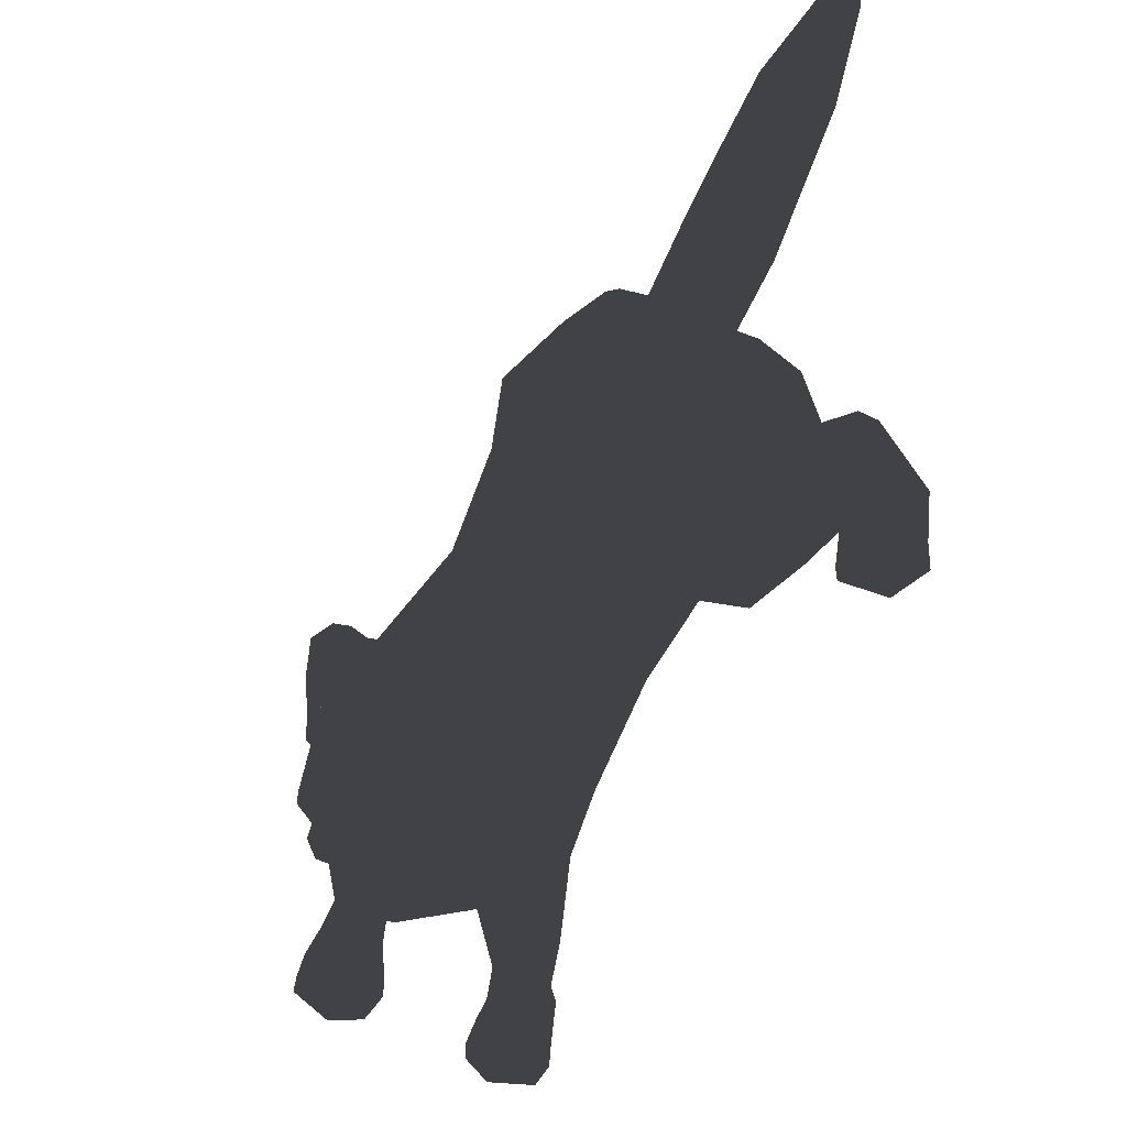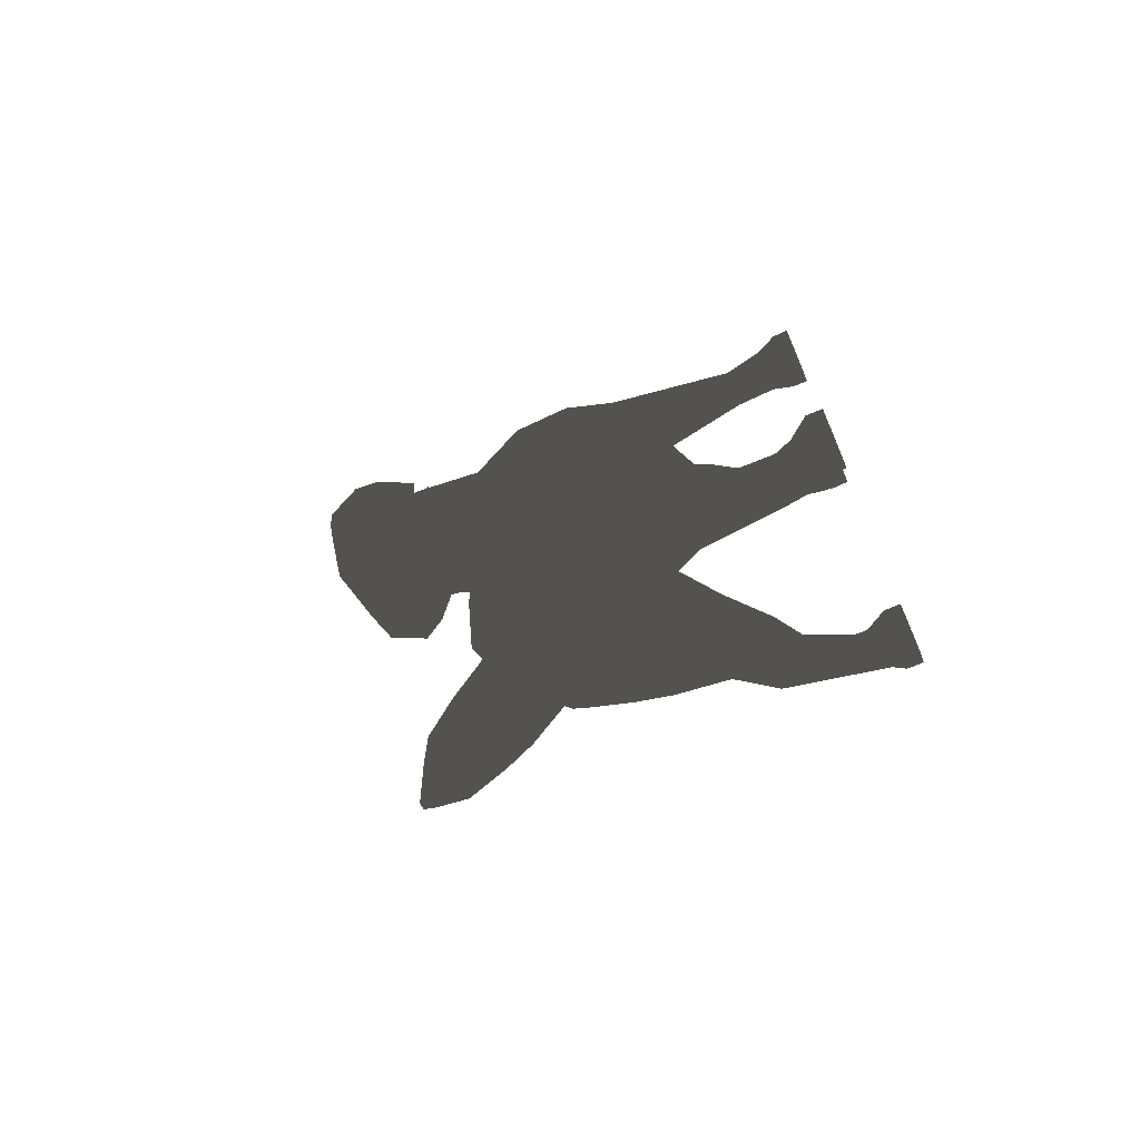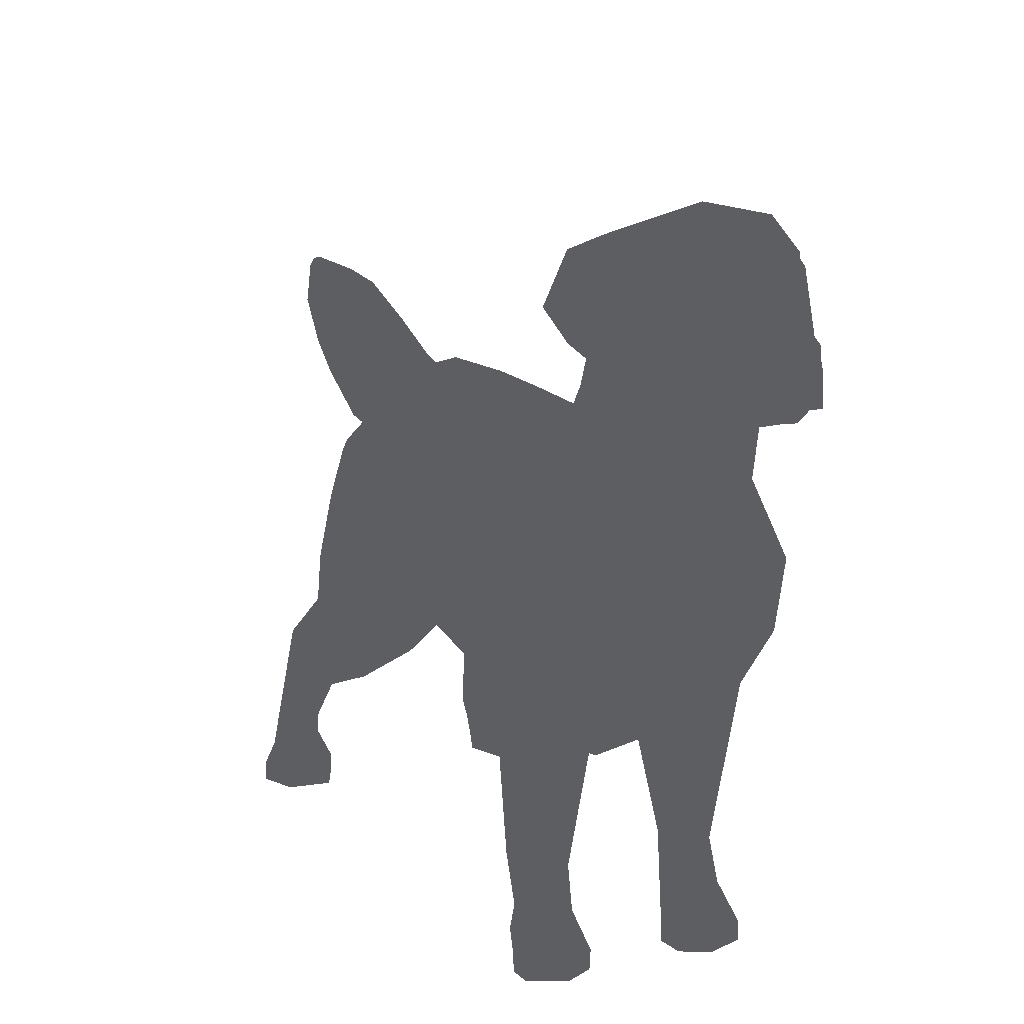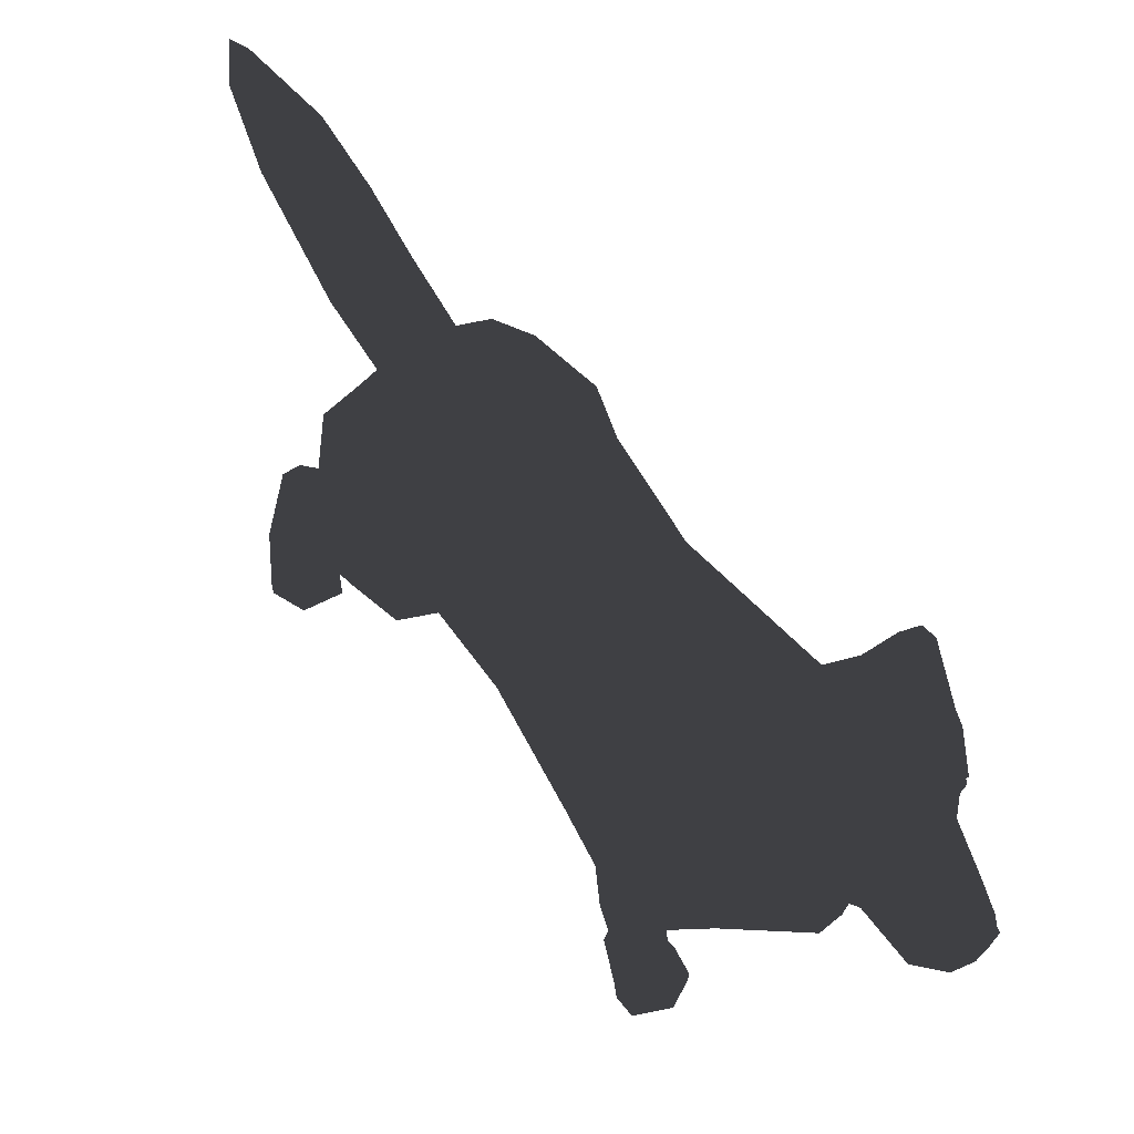
<metadata>
{"format":"obj","ext":"obj","renderer":"f3d","projection":"perspective","resolution":1024,"background":"white","views":[{"elev":-60.4,"azim":153.6,"up":"+Y"},{"elev":-70.8,"azim":-66.9,"up":"+Z"},{"elev":15.6,"azim":-24.3,"up":"+Y"},{"elev":62.0,"azim":-33.8,"up":"+Y"}]}
</metadata>
<code>
v  -4.521 0.6843 10.71
v  -3.083 0.6833 11.43
v  -3.039 1.812 10.08
v  -4.36 1.778 9.307
v  -4.557 -0.1306 10.75
v  -3.013 -0.1306 11.37
v  -4.626 -0.1306 9.778
v  -4.653 0.6878 9.77
v  -3.127 3.663 9.945
v  -3.958 3.704 9.307
v  -1.912 -0.1306 10.77
v  -1.884 0.6842 10.8
v  -1.747 0.6844 9.612
v  -1.747 -0.1306 9.612
v  -2.07 1.825 9.535
v  -2.217 3.663 9.469
v  -3.886 0.6973 7.781
v  -3.93 -0.1306 8.351
v  -2.503 -0.1306 8.475
v  -2.481 0.6851 8.117
v  -2.398 3.749 7.955
v  -2.12 7.856 6.328
v  -3.123 4.211 6.365
v  -1.776 9.08 10.51
v  -5.927 -0.1306 -11.67
v  -4.146 -0.1306 -11.47
v  -4.146 0.6834 -11.47
v  -5.927 0.6834 -11.67
v  -6.555 0.6834 -13.1
v  -6.555 -0.1306 -13.1
v  -3.836 6.054 -14.46
v  -4.246 0.6825 -15.28
v  -5.424 0.6827 -15.17
v  -4.683 6.288 -14.36
v  -1.09 9.552 -11.47
v  -0 10.99 -10.38
v  -0 9.611 -5.795
v  -3.243 9.355 7.014
v  -3.416 5.833 6.388
v  -3.515 -0.1306 -12.91
v  -5.425 -0.1306 -14.76
v  -4.246 -0.1306 -14.86
v  -1.942 23.59 17.9
v  -1.384 24.07 18.63
v  -2.208 24.11 18.04
v  -1.587 23.5 18.56
v  -1.25 23.52 20.46
v  -2.276 29.27 15.83
v  -2.865 27.27 16.59
v  -2.462 28.24 17.46
v  -1.458 29.24 17.3
v  -0 29.38 17.27
v  -0 29.76 15.09
v  -1.96 28.17 18.25
v  -2.35 27.11 17.7
v  -0 29.1 12.99
v  -2.51 28.7 13.49
v  -5.025 26.15 13.05
v  -4.158 25.75 15.28
v  -3.313 28.66 14.05
v  -4.14 28.1 13.11
v  -3.365 28.15 12.92
v  -2.446 26.7 12.42
v  -4.639 25.07 14.27
v  -3.884 24.38 15.66
v  -3.3 27.49 16.43
v  -3.33 25.09 17.18
v  -2.647 25.25 17.26
v  -0 26.98 11.71
v  -1.783 21.7 16.04
v  -0 15.97 16.24
v  -0 18.56 16.02
v  -5.682 1.707 -12.81
v  -5.648 1.735 -13.79
v  -3.515 0.6834 -12.91
v  -4.149 1.703 -12.8
v  -3.731 1.659 -14.5
v  -5.365 2.602 -12.89
v  -4.118 2.606 -12.89
v  -5.416 5.569 -12.86
v  -3.15 5.311 -12.12
v  -2.133 7.95 -9.167
v  -3.369 5.63 -8.898
v  -4.746 7.755 -5.484
v  -5.035 9.784 -5.857
v  -5.364 7.314 -9.634
v  -4.914 5.633 -8.906
v  -2.556 7.751 -5.482
v  -3.818 10.26 -3.729
v  -3.873 4.307 -12.04
v  -5.121 4.307 -12.04
v  -3.783 1.747 7.969
v  -3.877 3.714 7.434
v  -3.037 1.19 7.323
v  -1.548 16 15.53
v  -0 12.31 15.38
v  -4.375 13.17 -3.255
v  -3.039 10.01 11.17
v  -4.65 10.28 10.25
v  -4.669 10.31 8.19
v  -0 21.7 -22.78
v  -0.4213 21.33 -22.79
v  -1.148 21.06 -18.79
v  -0 21.81 -18.49
v  -1.31 19.96 -15.74
v  -0 20.29 -13.65
v  -2.775 11.66 13.01
v  -0 9.421 11.74
v  -0 10.08 13.72
v  -1.269 20.72 7.623
v  -0 21.06 7.263
v  -0 20.3 3.917
v  -1.799 19.61 3.942
v  -1.873 24.21 18.59
v  -1.571 23.61 20.77
v  -3.2 23.52 16.32
v  -1.116 23.07 18.66
v  -0.7645 23.14 20.5
v  -0 23.23 17.34
v  -0 23.14 18.69
v  -0 23.22 20.71
v  -3.167 25.49 14.05
v  -2.058 24.05 15.9
v  -3.264 23.02 14
v  -1.456 23.22 16.72
v  -0 7.024 7.263
v  -2.197 8.542 4.293
v  -0 9.342 0.4896
v  -0.4163 18.98 -9.337
v  -0 19.45 -8.484
v  -0 20.1 -6.38
v  -2.337 19.18 -6.882
v  -2.346 19.26 -3.609
v  -0 20.01 -3.081
v  -1.814 17.2 -13.89
v  -0 14.53 -13.65
v  -0 14.69 -11.78
v  -1.748 16.51 -10.76
v  -1.511 12.52 -12.78
v  -1.242 18.32 -19.66
v  -5.546 11.6 -8.179
v  -4.268 8.393 -12.1
v  -3.003 7.385 -12.61
v  -4.3 15.75 -3.707
v  -5.427 14.27 -6.708
v  -4.027 16.39 -8.777
v  -3.554 13.02 -12.13
v  -3.436 15.32 -10.92
v  -1.811 26.02 18.36
v  -0 26.51 21.61
v  -0.6208 26.4 21.48
v  -0.5838 26.1 22.13
v  -0 26.25 22.24
v  -1.045 27.45 18.42
v  -0.8377 28.23 18.62
v  -0 27.5 18.94
v  -0.6893 27.28 18.74
v  -1.182 26.09 20.48
v  -0.4754 23.72 21.01
v  -0.7518 23.94 21.8
v  -0 23.92 21.19
v  -1.237 24.94 21.28
v  -0.666 25.63 22.03
v  -0 25.34 22.15
v  -0 24.29 22.02
v  -0 19.64 -22.98
v  -0.5405 19.64 -22.98
v  -0 21.48 -23.5
v  -0 16.71 -19.38
v  -0.8909 16.95 -19.02
v  -0.6234 15.36 -16.85
v  -0 15.54 -17.68
v  -4.883 12.95 12.28
v  -5.249 15.98 9.711
v  -4.976 12.94 6.672
v  -4.381 16.26 13.89
v  -3.229 19.53 9.774
v  -3.387 17.3 2.006
v  -3.039 19.32 13.6
v  -0 22.77 9.502
v  -2.369 22.65 10.57
v  -3.849 10.87 0.3931
v  4.521 0.6843 10.71
v  4.36 1.778 9.307
v  3.039 1.812 10.08
v  3.083 0.6833 11.43
v  3.013 -0.1306 11.37
v  4.557 -0.1306 10.75
v  4.626 -0.1306 9.778
v  4.653 0.6878 9.77
v  3.958 3.704 9.307
v  3.127 3.663 9.945
v  1.884 0.6842 10.8
v  1.912 -0.1306 10.77
v  1.747 0.6844 9.612
v  1.747 -0.1306 9.612
v  2.07 1.825 9.535
v  2.217 3.663 9.469
v  3.93 -0.1306 8.351
v  3.886 0.6973 7.781
v  2.481 0.6851 8.117
v  2.503 -0.1306 8.475
v  2.398 3.749 7.955
v  2.12 7.856 6.328
v  3.123 4.211 6.365
v  1.776 9.08 10.51
v  4.146 0.6834 -11.47
v  4.146 -0.1306 -11.47
v  5.927 -0.1306 -11.67
v  5.927 0.6834 -11.67
v  6.555 0.6834 -13.1
v  6.555 -0.1306 -13.1
v  3.836 6.054 -14.46
v  4.683 6.288 -14.36
v  5.424 0.6827 -15.17
v  4.246 0.6825 -15.28
v  1.09 9.552 -11.47
v  3.243 9.355 7.014
v  3.416 5.833 6.388
v  3.515 -0.1306 -12.91
v  4.246 -0.1306 -14.86
v  5.425 -0.1306 -14.76
v  1.942 23.59 17.9
v  2.208 24.11 18.04
v  1.384 24.07 18.63
v  1.587 23.5 18.56
v  1.25 23.52 20.46
v  2.276 29.27 15.83
v  2.462 28.24 17.46
v  2.865 27.27 16.59
v  1.458 29.24 17.3
v  1.96 28.17 18.25
v  2.35 27.11 17.7
v  2.51 28.7 13.49
v  5.025 26.15 13.05
v  3.313 28.66 14.05
v  4.158 25.75 15.28
v  4.14 28.1 13.11
v  3.365 28.15 12.92
v  2.446 26.7 12.42
v  4.639 25.07 14.27
v  3.884 24.38 15.66
v  3.3 27.49 16.43
v  3.33 25.09 17.18
v  2.647 25.25 17.26
v  1.783 21.7 16.04
v  5.682 1.707 -12.81
v  5.648 1.735 -13.79
v  3.515 0.6834 -12.91
v  4.149 1.703 -12.8
v  3.731 1.659 -14.5
v  5.365 2.602 -12.89
v  4.118 2.606 -12.89
v  5.416 5.569 -12.86
v  3.15 5.311 -12.12
v  2.133 7.95 -9.167
v  3.369 5.63 -8.898
v  5.364 7.314 -9.634
v  5.035 9.784 -5.857
v  4.746 7.755 -5.484
v  4.914 5.633 -8.906
v  2.556 7.751 -5.482
v  3.818 10.26 -3.729
v  3.873 4.307 -12.04
v  5.121 4.307 -12.04
v  3.783 1.747 7.969
v  3.877 3.714 7.434
v  3.037 1.19 7.323
v  1.548 16 15.53
v  4.375 13.17 -3.255
v  4.65 10.28 10.25
v  3.039 10.01 11.17
v  4.669 10.31 8.19
v  1.148 21.06 -18.79
v  0.4213 21.33 -22.79
v  1.31 19.96 -15.74
v  2.775 11.66 13.01
v  1.269 20.72 7.623
v  1.799 19.61 3.942
v  1.873 24.21 18.59
v  1.571 23.61 20.77
v  3.2 23.52 16.32
v  1.116 23.07 18.66
v  0.7645 23.14 20.5
v  3.167 25.49 14.05
v  2.058 24.05 15.9
v  3.264 23.02 14
v  1.456 23.22 16.72
v  2.197 8.542 4.293
v  0.4163 18.98 -9.337
v  2.346 19.26 -3.609
v  2.337 19.18 -6.882
v  1.814 17.2 -13.89
v  1.748 16.51 -10.76
v  1.511 12.52 -12.78
v  1.242 18.32 -19.66
v  5.546 11.6 -8.179
v  4.268 8.393 -12.1
v  3.003 7.385 -12.61
v  5.427 14.27 -6.708
v  4.3 15.75 -3.707
v  4.027 16.39 -8.777
v  3.554 13.02 -12.13
v  3.436 15.32 -10.92
v  1.811 26.02 18.36
v  0.5838 26.1 22.13
v  0.6208 26.4 21.48
v  1.045 27.45 18.42
v  0.8377 28.23 18.62
v  0.6893 27.28 18.74
v  1.182 26.09 20.48
v  0.4754 23.72 21.01
v  0.7518 23.94 21.8
v  1.237 24.94 21.28
v  0.666 25.63 22.03
v  0.5405 19.64 -22.98
v  0.8909 16.95 -19.02
v  0.6234 15.36 -16.85
v  4.883 12.95 12.28
v  4.976 12.94 6.672
v  5.249 15.98 9.711
v  4.381 16.26 13.89
v  3.229 19.53 9.774
v  3.387 17.3 2.006
v  3.039 19.32 13.6
v  2.369 22.65 10.57
v  3.849 10.87 0.3931
o dog
g dog
f 1 2 3 4
f 5 6 2 1
f 7 5 1 8
f 8 1 4
f 3 9 10 4
f 6 11 12 2
f 13 12 11 14
f 12 15 3 2
f 15 12 13
f 3 15 16 9
f 8 17 18 7
f 13 14 19 20
f 18 17 20 19
f 13 20 15
f 21 15 20
f 21 16 15
f 22 21 23
f 22 24 21
f 18 19 14 11 6 5 7
f 25 26 27 28
f 25 28 29 30
f 31 32 33 34
f 35 36 37
f 38 22 39
f 40 26 25 30 41 42
f 43 44 45
f 46 44 43
f 47 44 46
f 48 49 50
f 48 51 52 53
f 51 50 54
f 50 51 48
f 50 49 55 54
f 53 56 57 48
f 58 59 60
f 58 60 61
f 48 57 60
f 58 61 62
f 62 61 60 57
f 62 57 63
f 64 65 59 58
f 48 66 49
f 67 68 49
f 66 59 67
f 49 66 67
f 60 59 66 48
f 56 69 63 57
f 70 71 72
f 28 73 29
f 29 73 74
f 26 40 75 27
f 75 76 27
f 77 76 75
f 42 32 75 40
f 75 32 77
f 29 33 41 30
f 42 41 33 32
f 73 28 27 76
f 74 33 29
f 78 73 76 79
f 74 80 34 33
f 74 73 78
f 31 81 77 32
f 79 76 77
f 37 82 35
f 35 82 81
f 81 82 83
f 84 85 86 87
f 84 87 83 88
f 37 89 88
f 88 89 84
f 82 37 88
f 83 82 88
f 79 77 81 90
f 91 78 79 90
f 78 91 80 74
f 87 91 90 83
f 83 90 81
f 91 87 86 80
f 92 4 10 93
f 94 17 92
f 17 8 4 92
f 94 20 17
f 20 94 21
f 21 94 23
f 71 70 95
f 96 71 95
f 89 97 85 84
f 98 99 10 9
f 39 22 23
f 100 38 93
f 39 93 38
f 39 23 93
f 100 93 10 99
f 94 92 93 23
f 101 102 103 104
f 105 106 104 103
f 107 98 108
f 109 96 107
f 108 109 107
f 110 111 112 113
f 45 44 114
f 114 44 47 115
f 65 64 116
f 68 67 116
f 65 116 67 59
f 47 46 117 118
f 72 119 70
f 118 117 120 121
f 64 58 122
f 63 122 62
f 62 122 58
f 116 123 68
f 122 123 116 64
f 123 122 124
f 125 43 45 68 123
f 43 125 117 46
f 117 125 119 120
f 70 119 125
f 123 124 70 125
f 126 22 127 128
f 24 16 21
f 22 126 24
f 127 22 38
f 126 108 24
f 24 108 98
f 9 16 24 98
f 106 105 129 130
f 131 132 133 134
f 113 112 134 133
f 132 131 130 129
f 135 136 137 138
f 139 137 36 35
f 135 138 129 105
f 105 103 140 135
f 141 142 85
f 34 142 143 31
f 81 31 143
f 81 143 35
f 142 86 85
f 142 34 80 86
f 141 85 97 144 145
f 146 145 144 133 132
f 139 35 143
f 143 147 139
f 147 143 142
f 139 147 148 138 137
f 138 148 146 132 129
f 147 142 141
f 146 148 147 141 145
f 55 49 149
f 45 114 149 49 68
f 150 151 152 153
f 54 55 154
f 155 156 52
f 54 155 51
f 52 51 155
f 154 155 54
f 155 157 156
f 154 157 155
f 156 157 151 150
f 149 157 154 55
f 157 149 158
f 151 157 158
f 159 160 115 47
f 118 159 47
f 121 161 159 118
f 162 114 115
f 162 149 114
f 163 152 151
f 158 163 151
f 162 163 158 149
f 162 115 160 163
f 153 152 163 164
f 165 164 163 160
f 161 165 160 159
f 166 167 168
f 101 168 102
f 140 103 102 167
f 102 168 167
f 169 170 167
f 140 167 170
f 171 172 136
f 170 169 172 171
f 136 135 171
f 171 135 140 170
f 169 167 166
f 100 99 173 174 175
f 174 173 176
f 177 178 174
f 176 179 177 174
f 175 38 100
f 173 107 176
f 107 96 95 176
f 99 98 107 173
f 113 178 177 110
f 179 95 70
f 176 95 179
f 180 111 110 181
f 69 180 181 63
f 177 179 181
f 110 177 181
f 124 181 179
f 124 122 63 181
f 179 70 124
f 127 38 175 182
f 89 37 182
f 128 182 37
f 182 128 127
f 182 97 89
f 175 174 178 182
f 144 97 182 178
f 178 133 144
f 133 178 113
f 183 184 185 186
f 186 187 188 183
f 183 188 189 190
f 190 184 183
f 185 184 191 192
f 187 186 193 194
f 194 193 195 196
f 193 186 185 197
f 197 195 193
f 185 192 198 197
f 190 189 199 200
f 195 201 202 196
f 199 202 201 200
f 195 197 201
f 203 201 197
f 203 197 198
f 204 205 203
f 204 203 206
f 202 199 189 188 187 194 196
f 207 208 209 210
f 211 210 209 212
f 213 214 215 216
f 217 37 36
f 218 219 204
f 209 208 220 221 222 212
f 223 224 225
f 226 223 225
f 227 226 225
f 228 229 230
f 52 231 228 53
f 231 232 229
f 229 228 231
f 229 232 233 230
f 53 228 234 56
f 235 236 237
f 235 238 236
f 228 236 234
f 235 239 238
f 239 234 236 238
f 239 240 234
f 241 235 237 242
f 228 230 243
f 244 230 245
f 243 244 237
f 230 244 243
f 236 228 243 237
f 56 234 240 69
f 246 72 71
f 210 211 247
f 211 248 247
f 249 220 208 207
f 249 207 250
f 251 249 250
f 221 220 249 216
f 249 251 216
f 211 212 222 215
f 221 216 215 222
f 247 250 207 210
f 248 211 215
f 252 253 250 247
f 248 215 214 254
f 248 252 247
f 213 216 251 255
f 253 251 250
f 37 217 256
f 217 255 256
f 255 257 256
f 258 259 260 261
f 257 261 260 262
f 37 262 263
f 262 260 263
f 256 262 37
f 257 262 256
f 255 251 253 264
f 265 264 253 252
f 252 248 254 265
f 264 265 261 257
f 257 255 264
f 265 254 258 261
f 266 267 191 184
f 268 266 200
f 200 266 184 190
f 268 200 201
f 201 203 268
f 203 205 268
f 71 269 246
f 96 269 71
f 263 260 259 270
f 191 271 272 192
f 219 205 204
f 273 267 218
f 219 218 267
f 219 267 205
f 191 267 273 271
f 268 205 267 266
f 101 104 274 275
f 276 274 104 106
f 277 108 272
f 109 277 96
f 108 277 109
f 278 279 112 111
f 224 280 225
f 280 281 227 225
f 242 282 241
f 245 282 244
f 242 237 244 282
f 283 226 227 284
f 72 246 119
f 284 121 120 283
f 241 285 235
f 240 239 285
f 239 235 285
f 282 245 286
f 285 241 282 286
f 286 287 285
f 224 223 288 286 245
f 223 226 283 288
f 283 120 119 288
f 246 288 119
f 246 287 286 288
f 126 128 289 204
f 206 203 198
f 204 206 126
f 289 218 204
f 126 206 108
f 206 272 108
f 192 272 206 198
f 106 130 290 276
f 131 134 291 292
f 279 291 134 112
f 130 131 292 290
f 137 136 293 294
f 295 217 36 137
f 293 276 290 294
f 276 293 296 274
f 297 259 298
f 214 213 299 298
f 255 299 213
f 255 217 299
f 298 259 258
f 298 258 254 214
f 270 259 297 300 301
f 301 300 302 292 291
f 295 299 217
f 299 295 303
f 303 298 299
f 304 303 295 137 294
f 302 304 294 290 292
f 303 297 298
f 304 302 300 297 303
f 233 305 230
f 305 280 224 245 230
f 150 153 306 307
f 232 308 233
f 309 52 156
f 232 231 309
f 52 309 231
f 308 232 309
f 309 156 310
f 308 309 310
f 156 150 307 310
f 305 233 308 310
f 310 311 305
f 307 311 310
f 312 227 281 313
f 284 227 312
f 121 284 312 161
f 314 281 280
f 314 280 305
f 315 307 306
f 311 307 315
f 314 305 311 315
f 314 315 313 281
f 153 164 315 306
f 315 164 165 313
f 313 165 161 312
f 166 168 316
f 101 275 168
f 296 316 275 274
f 275 316 168
f 169 316 317
f 296 317 316
f 318 136 172
f 317 318 172 169
f 136 318 293
f 296 293 318 317
f 169 166 316
f 319 271 273 320 321
f 321 322 319
f 323 321 324
f 323 325 322 321
f 320 273 218
f 319 322 277
f 277 322 269 96
f 271 319 277 272
f 279 278 323 324
f 325 246 269
f 322 325 269
f 180 326 278 111
f 69 240 326 180
f 323 326 325
f 278 326 323
f 287 325 326
f 287 326 240 285
f 325 287 246
f 289 327 320 218
f 263 327 37
f 128 37 327
f 327 289 128
f 327 263 270
f 320 327 324 321
f 301 324 327 270
f 324 301 291
f 291 279 324

</code>
